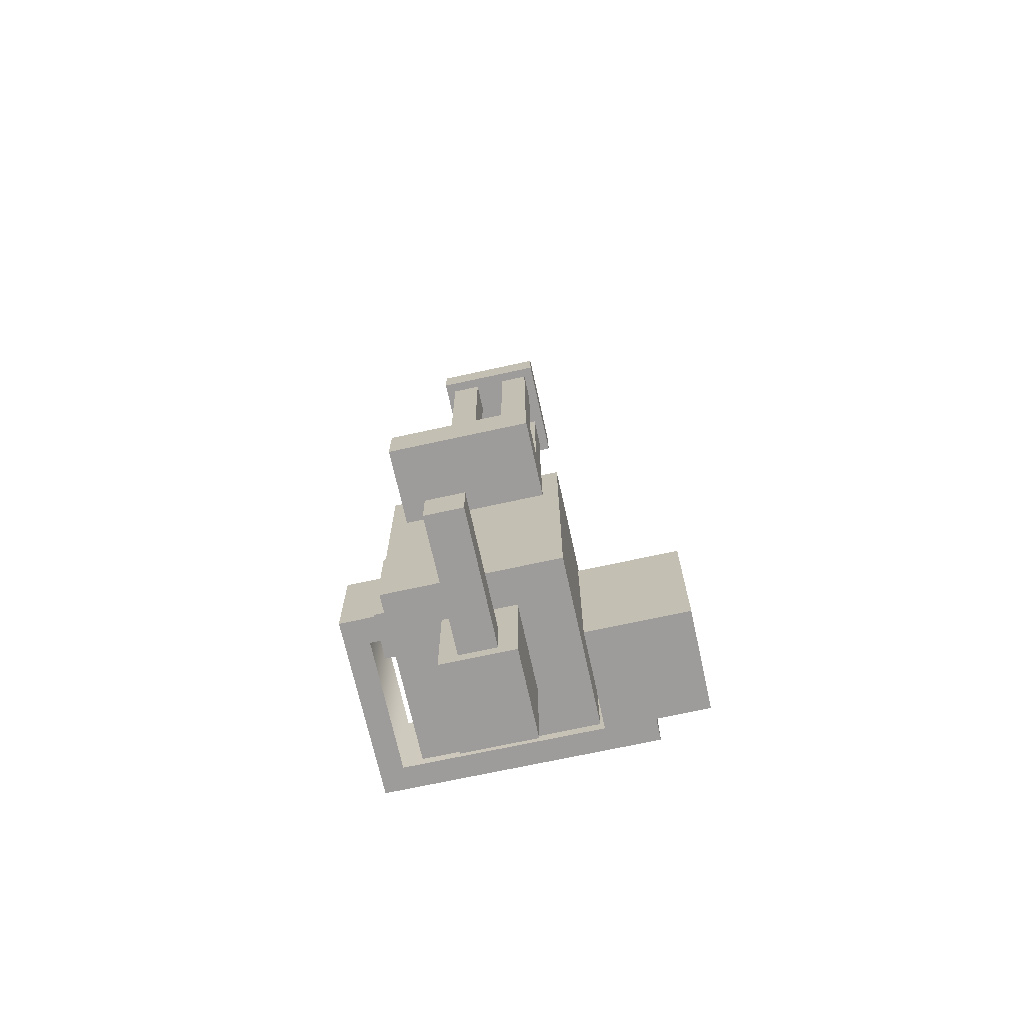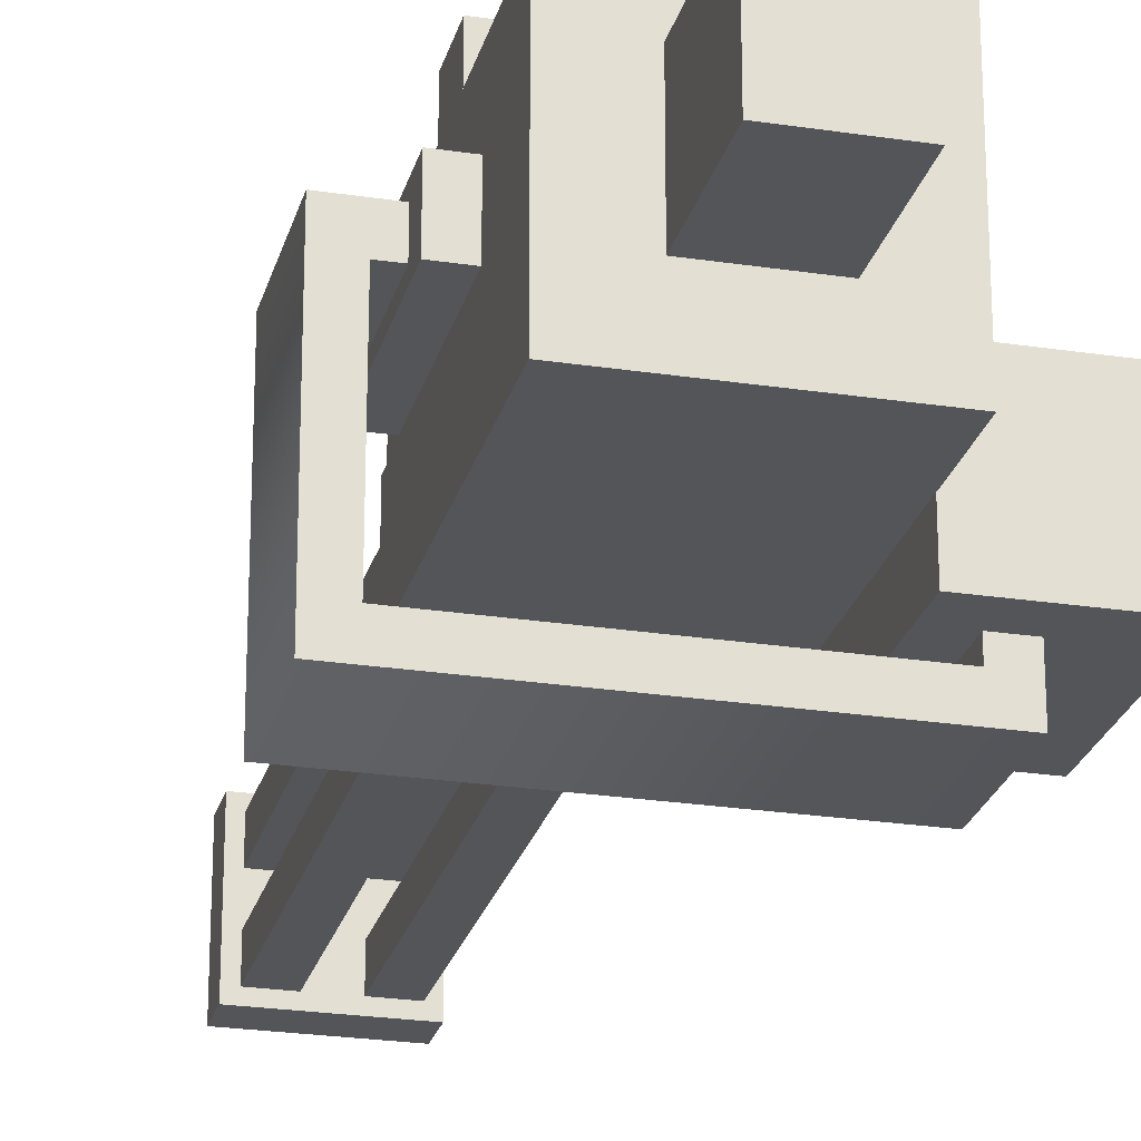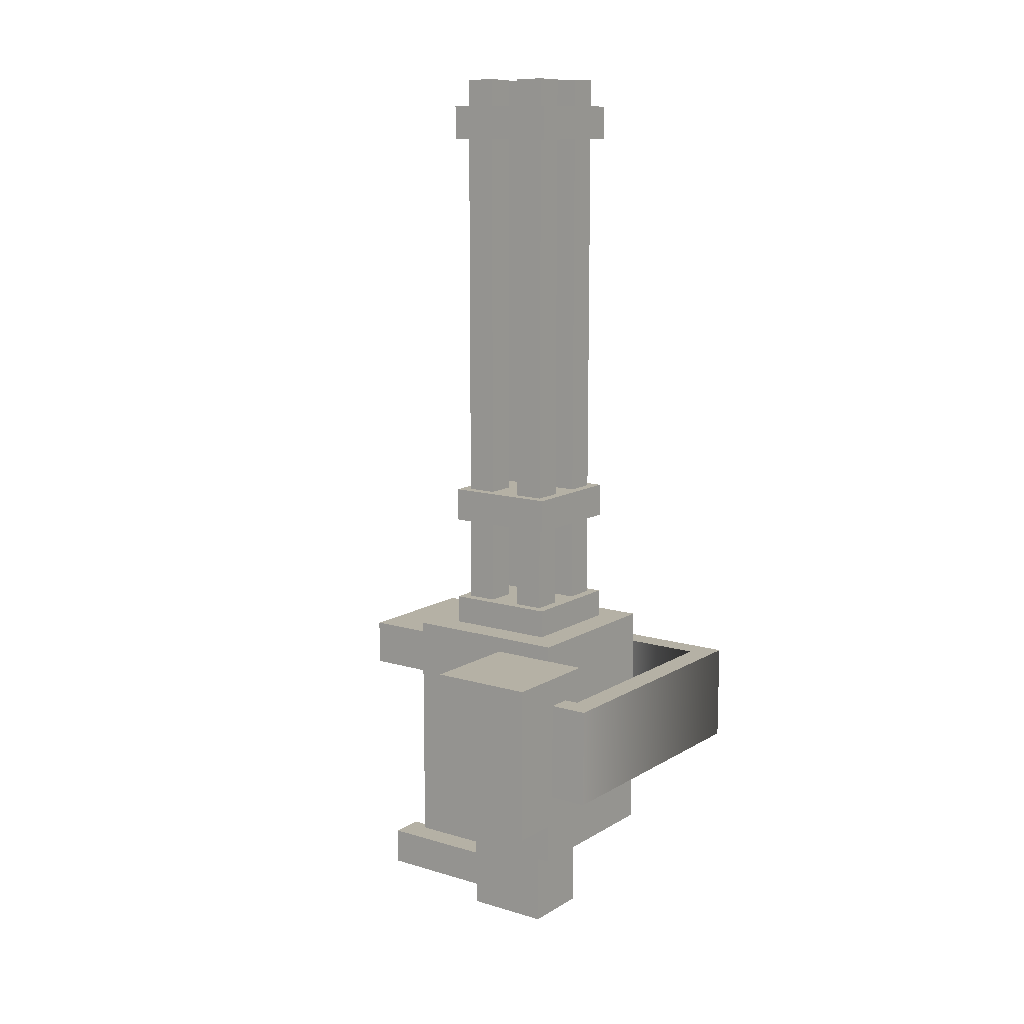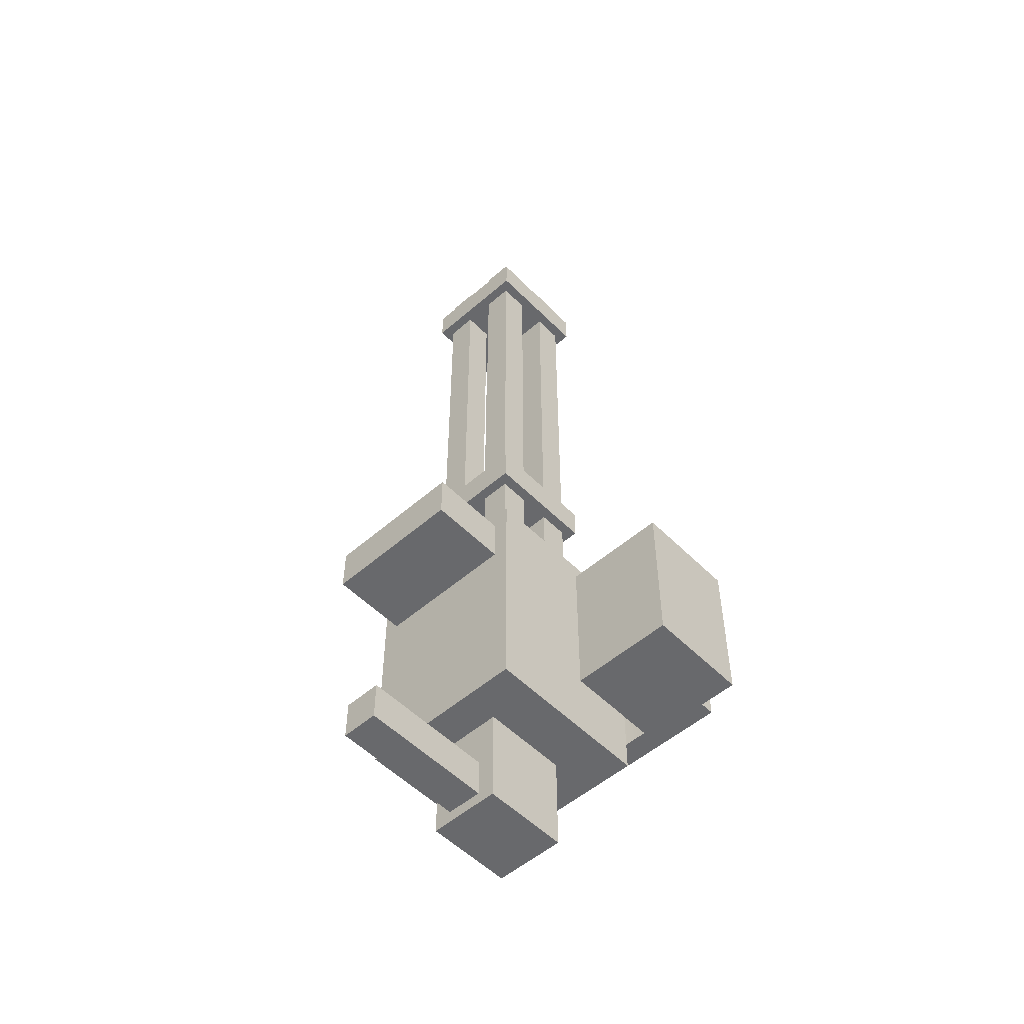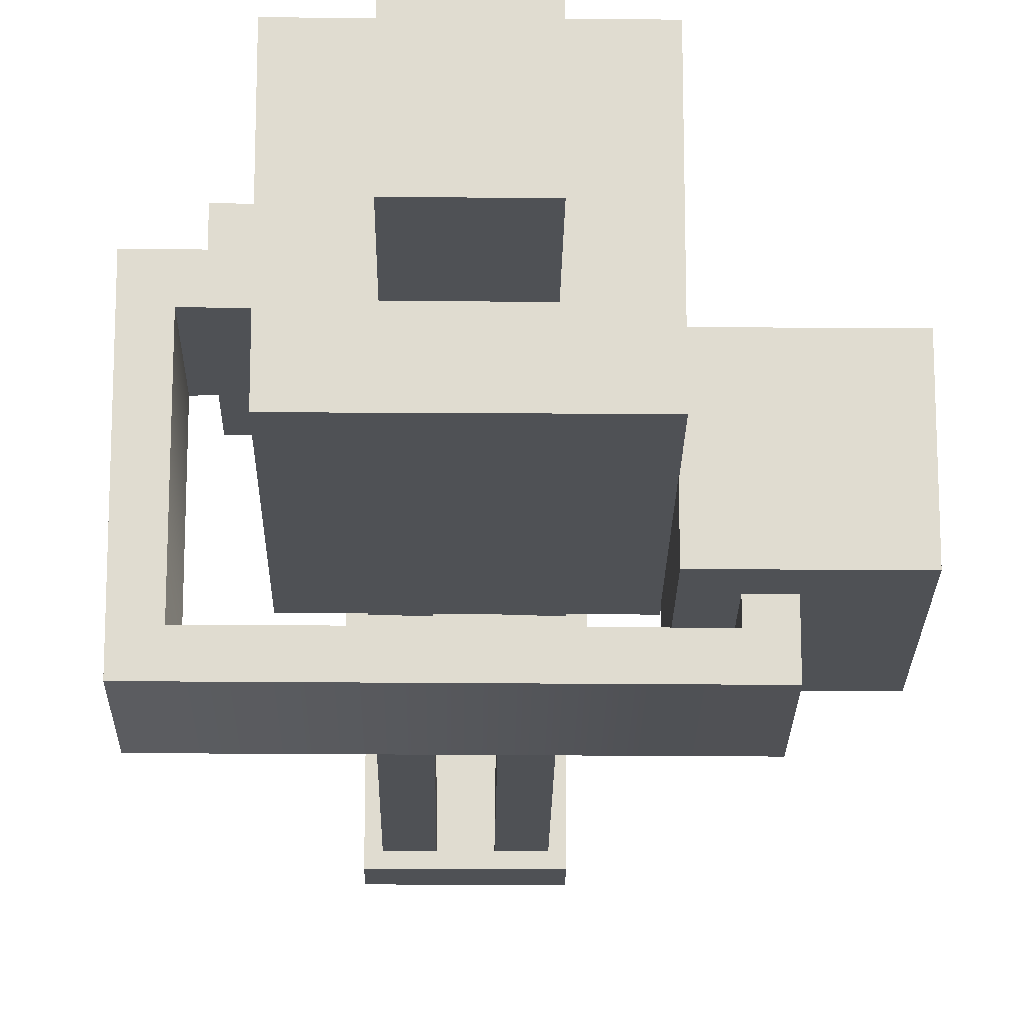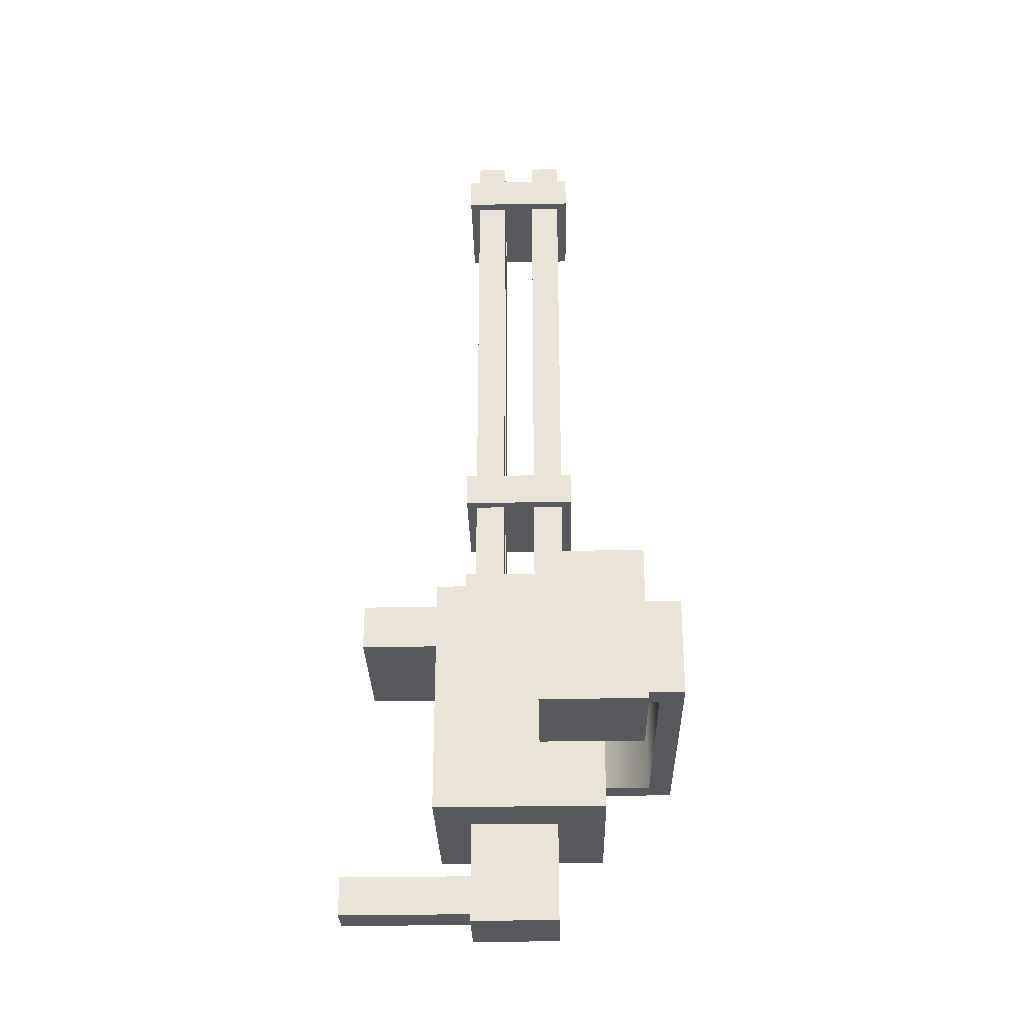
<metadata>
{"format":"obj","ext":"obj","renderer":"f3d","projection":"perspective","resolution":1024,"background":"white","views":[{"elev":-70.2,"azim":-167.6,"up":"+Z"},{"elev":-24.5,"azim":166.0,"up":"+Y"},{"elev":11.9,"azim":-54.3,"up":"+Z"},{"elev":-52.7,"azim":-137.0,"up":"+Z"},{"elev":-20.1,"azim":179.3,"up":"+Y"},{"elev":-29.6,"azim":-88.7,"up":"+Z"}]}
</metadata>
<code>
v -19.99 -48.08 72.68
v 19.99 -48.08 72.68
v -19.99 -8.097 72.68
v 19.99 -8.097 72.68
v -19.99 -8.097 15.76
v 19.99 -8.097 15.76
v -19.99 -48.08 15.76
v 19.99 -48.08 15.76
v -44.52 -57.45 69.03
v -19.93 -57.45 69.03
v -44.52 -32.86 69.03
v -19.93 -32.86 69.03
v -44.52 -32.86 31.7
v -19.93 -32.86 31.7
v -44.52 -57.45 31.7
v -19.93 -57.45 31.7
v -44.52 -32.86 45.7
v -44.52 -57.45 45.7
v -19.93 -57.45 45.7
v -19.93 -32.86 45.7
v -44.52 -32.86 55.02
v -44.52 -57.45 55.02
v -19.93 -57.45 55.02
v -19.93 -32.86 55.02
v -16.29 -8.097 69
v 16.29 -8.097 69
v -16.29 9.87 69
v 16.29 9.87 69
v -16.29 9.87 58.28
v 16.29 9.87 58.28
v -16.29 -8.097 58.28
v 16.29 -8.097 58.28
v -8.327 -37.04 15.76
v 8.327 -37.04 15.76
v -8.327 -16.55 15.76
v 8.327 -16.55 15.76
v -8.327 -16.55 -7.374
v 8.327 -16.55 -7.374
v -8.327 -37.04 -7.374
v 8.327 -37.04 -7.374
v -4.201 -16.55 4.513
v 4.201 -16.55 4.513
v 4.201 -16.55 -4.569
v -4.201 -16.55 -4.569
v -4.201 14.38 4.513
v 4.201 14.38 4.513
v 4.201 14.38 -4.569
v -4.201 14.38 -4.569
v -31.73 -66.54 62.25
v -26.13 -60.87 62.25
v -31.73 -57.45 62.25
v -26.13 -57.45 62.25
v -31.73 -57.45 38.81
v -26.13 -57.45 38.81
v -31.73 -66.54 38.81
v -26.13 -60.87 38.81
v 34.52 -21.88 38.81
v 28.72 -28.02 38.81
v 28.72 -28.02 62.25
v 34.52 -21.88 62.25
v 25.31 -21.89 38.81
v 25.32 -27.99 38.81
v 25.32 -27.99 62.25
v 25.31 -21.89 62.25
v 25.31 -19.32 33.49
v 25.32 -30.33 33.49
v 25.32 -30.33 67.56
v 25.31 -19.32 67.56
v 19.98 -19.32 33.49
v 19.99 -30.33 33.49
v 19.99 -30.33 67.56
v 19.98 -19.32 67.56
v 28.77 -60.75 62.25
v 28.77 -60.75 38.81
v 34.44 -66.42 38.81
v 34.44 -66.42 62.25
f 1 2 4 3
f 3 4 6 5
f 5 6 8 7
f 7 8 2 1
f 2 8 6 4
f 7 1 3 5
f 9 10 12 11
f 11 12 24 21
f 13 14 16 15
f 22 23 10 9
f 10 23 24 12
f 22 9 11 21
f 15 18 17 13
f 15 16 19 18
f 20 19 16 14
f 17 20 14 13
f 18 22 21 17
f 18 19 23 22
f 24 23 19 20
f 21 24 20 17
f 25 26 28 27
f 27 28 30 29
f 29 30 32 31
f 26 32 30 28
f 31 25 27 29
f 45 46 47 48
f 37 38 40 39
f 39 40 34 33
f 34 40 38 36
f 39 33 35 37
f 35 36 42 41
f 36 38 43 42
f 38 37 44 43
f 37 35 41 44
f 41 42 46 45
f 42 43 47 46
f 43 44 48 47
f 44 41 45 48
f 49 50 52 51
f 53 54 56 55
f 50 56 54 52
f 55 49 51 53
f 50 49 76 73
f 49 55 75 76
f 56 74 75 55
f 50 73 74 56
f 57 58 62 61
f 58 59 63 62
f 59 60 64 63
f 60 57 61 64
f 61 62 66 65
f 62 63 67 66
f 63 64 68 67
f 64 61 65 68
f 65 66 70 69
f 66 67 71 70
f 67 68 72 71
f 68 65 69 72
f 74 73 59 58
f 75 74 58 57
f 76 75 57 60
f 73 76 60 59
v -13.31 -41.39 108.1
v 13.31 -41.39 108.1
v -13.31 -14.78 108.1
v 13.31 -14.78 108.1
v -13.31 -14.78 100.1
v 13.31 -14.78 100.1
v -13.31 -41.39 100.1
v 13.31 -41.39 100.1
v -10.87 -24.23 211.4
v -3.79 -24.23 211.4
v -10.87 -17.16 211.4
v -3.79 -17.16 211.4
v -10.87 -17.16 72.68
v -3.79 -17.16 72.68
v -10.87 -24.23 72.68
v -3.79 -24.23 72.68
v 3.852 -17.22 211.4
v 3.852 -24.3 211.4
v 10.93 -17.22 211.4
v 10.93 -24.3 211.4
v 10.93 -17.22 72.68
v 10.93 -24.3 72.68
v 3.852 -17.22 72.68
v 3.852 -24.3 72.68
v 10.87 -31.94 211.4
v 3.79 -31.94 211.4
v 10.87 -39.02 211.4
v 3.79 -39.02 211.4
v 10.87 -39.02 72.68
v 3.79 -39.02 72.68
v 10.87 -31.94 72.68
v 3.79 -31.94 72.68
v -3.852 -38.95 211.4
v -3.852 -31.88 211.4
v -10.93 -38.95 211.4
v -10.93 -31.88 211.4
v -10.93 -38.95 72.68
v -10.93 -31.88 72.68
v -3.852 -38.95 72.68
v -3.852 -31.88 72.68
v -13.31 -41.39 79.47
v 13.31 -41.39 79.47
v -13.31 -14.78 79.47
v 13.31 -14.78 79.47
v -13.31 -14.78 72.68
v 13.31 -14.78 72.68
v -13.31 -41.39 72.68
v 13.31 -41.39 72.68
v -13.31 -41.39 204.9
v 13.31 -41.39 204.9
v -13.31 -14.78 204.9
v 13.31 -14.78 204.9
v -13.31 -14.78 196.9
v 13.31 -14.78 196.9
v -13.31 -41.39 196.9
v 13.31 -41.39 196.9
f 77 78 80 79
f 79 80 82 81
f 81 82 84 83
f 83 84 78 77
f 78 84 82 80
f 83 77 79 81
f 85 86 88 87
f 87 88 90 89
f 91 92 86 85
f 86 92 90 88
f 91 85 87 89
f 93 94 96 95
f 95 96 98 97
f 99 100 94 93
f 94 100 98 96
f 99 93 95 97
f 101 102 104 103
f 103 104 106 105
f 107 108 102 101
f 102 108 106 104
f 107 101 103 105
f 109 110 112 111
f 111 112 114 113
f 115 116 110 109
f 110 116 114 112
f 115 109 111 113
f 117 118 120 119
f 119 120 122 121
f 123 124 118 117
f 118 124 122 120
f 123 117 119 121
f 125 126 128 127
f 127 128 130 129
f 129 130 132 131
f 131 132 126 125
f 126 132 130 128
f 131 125 127 129

</code>
